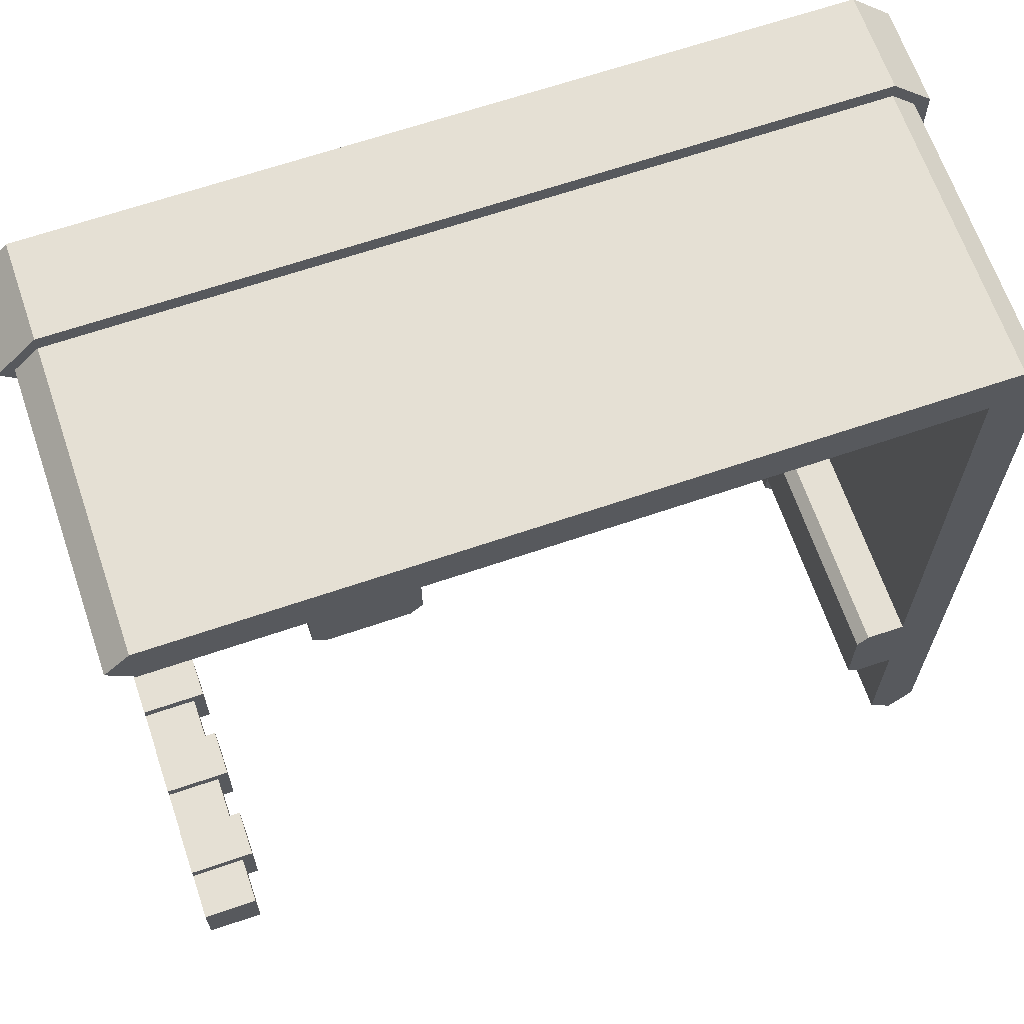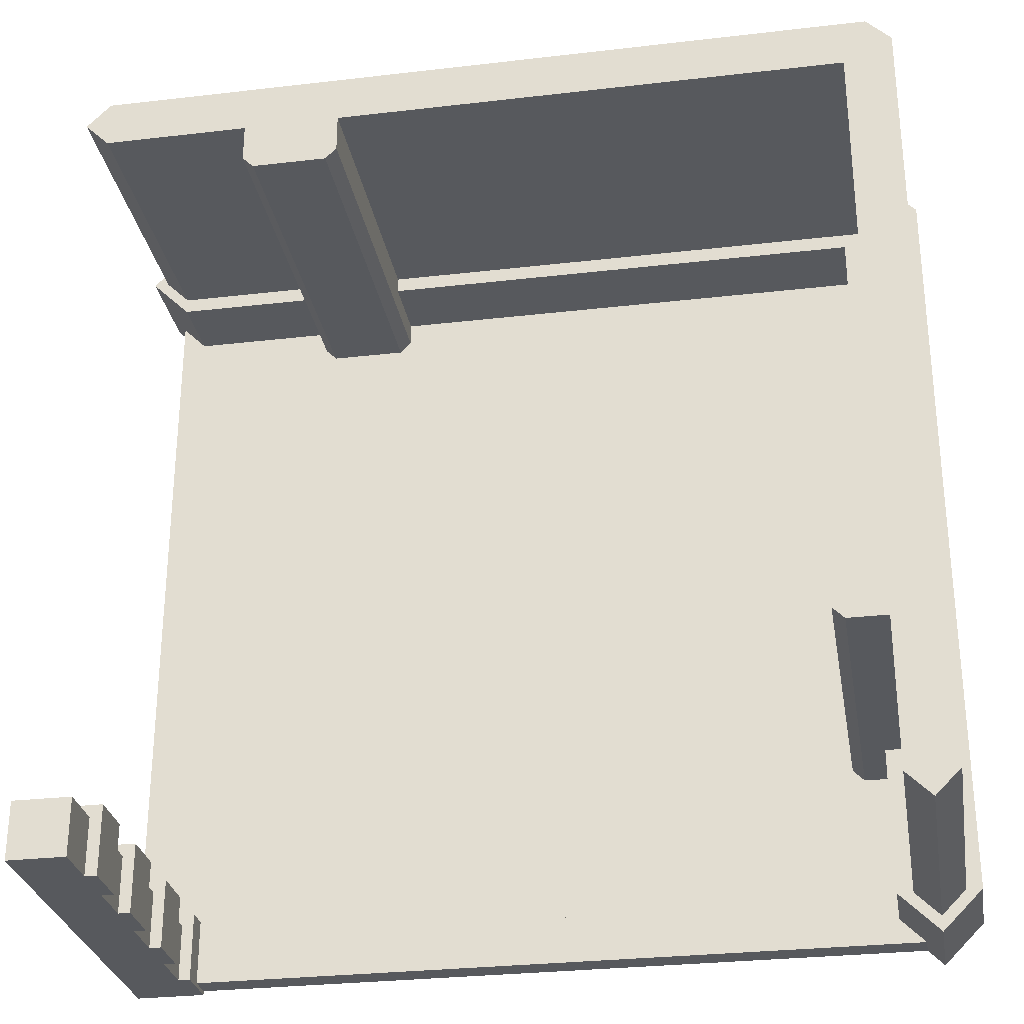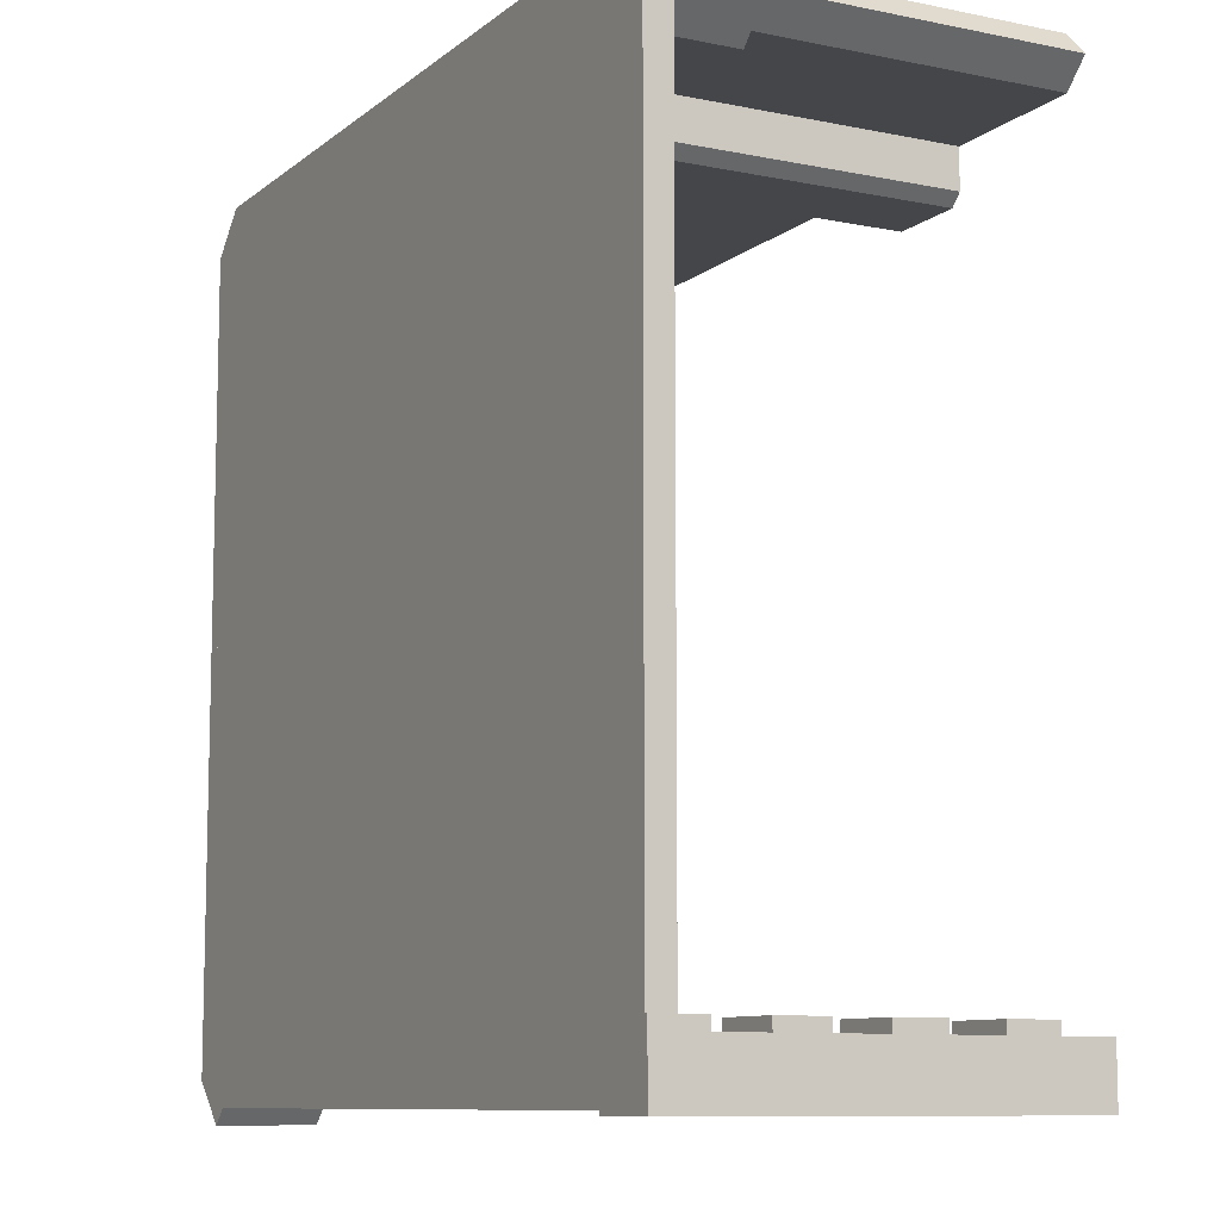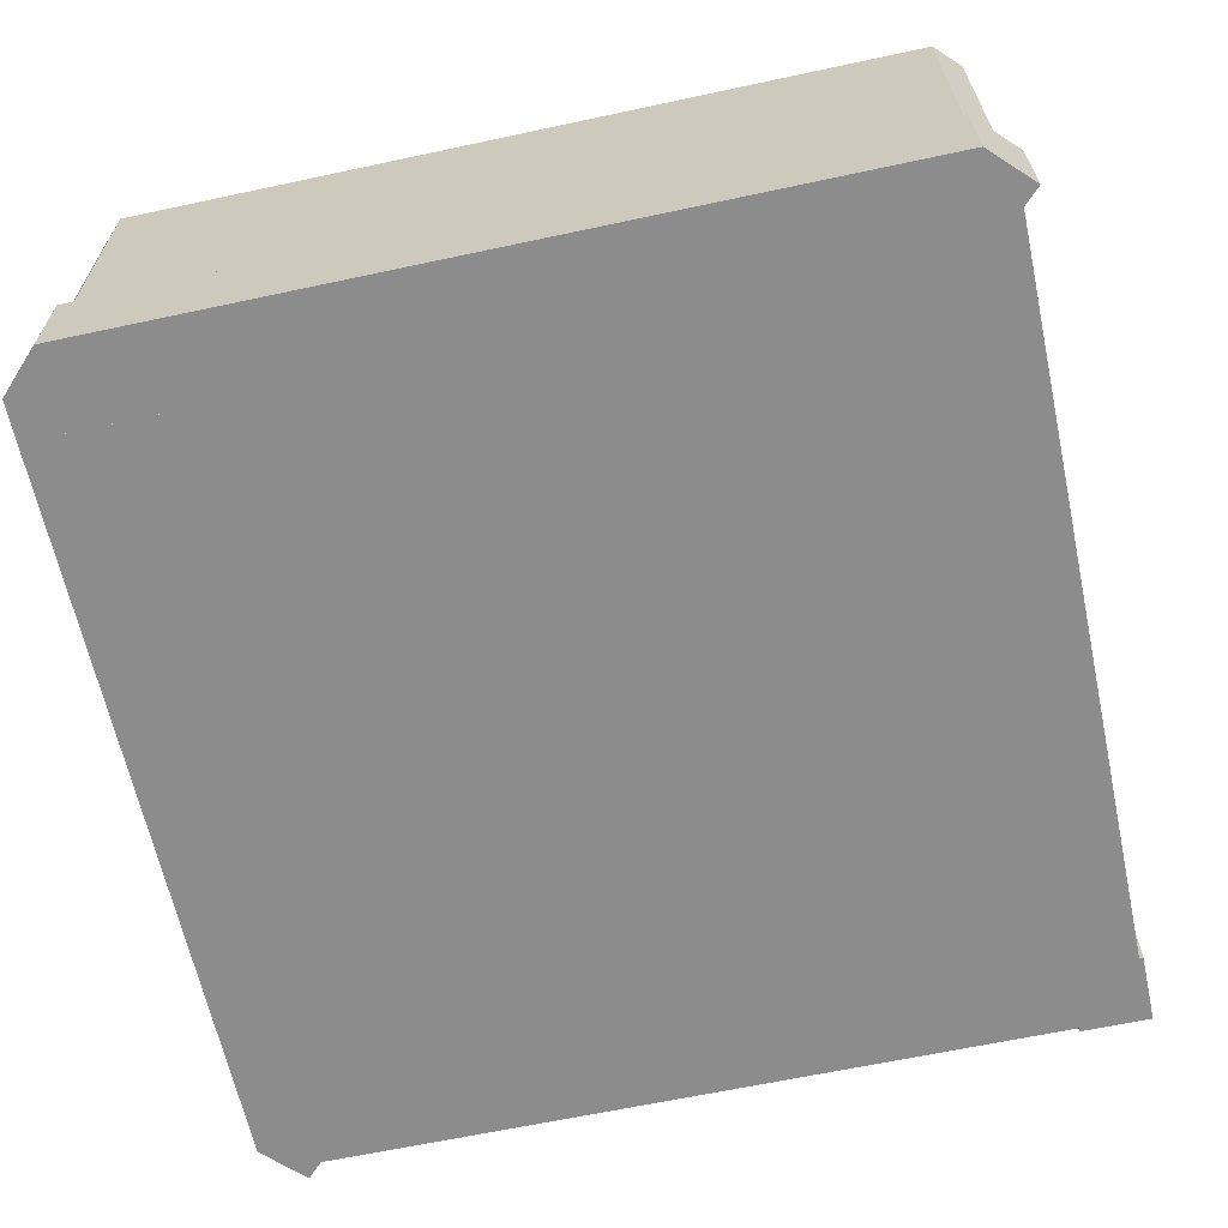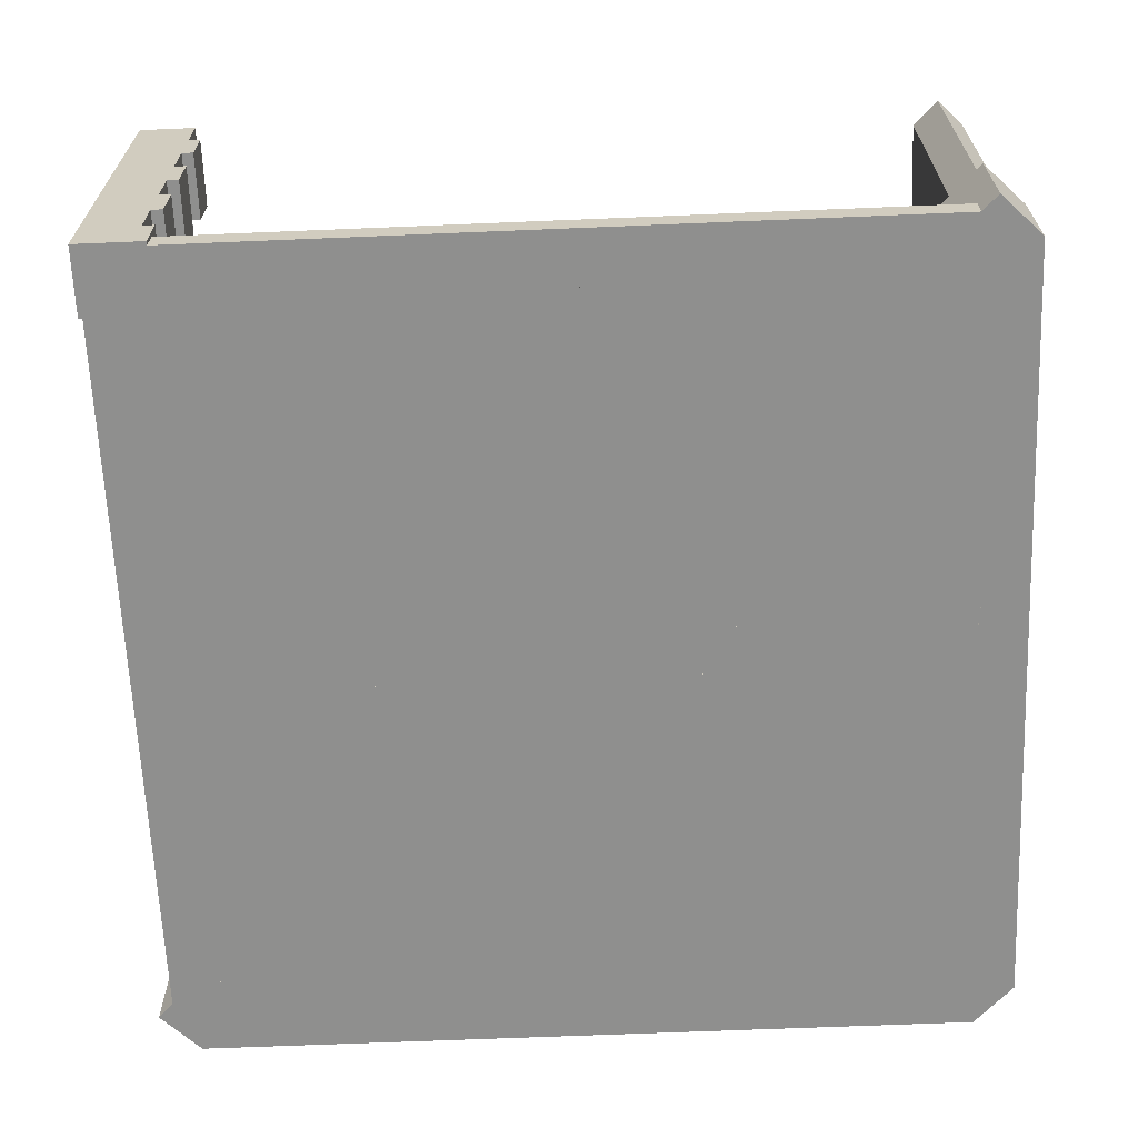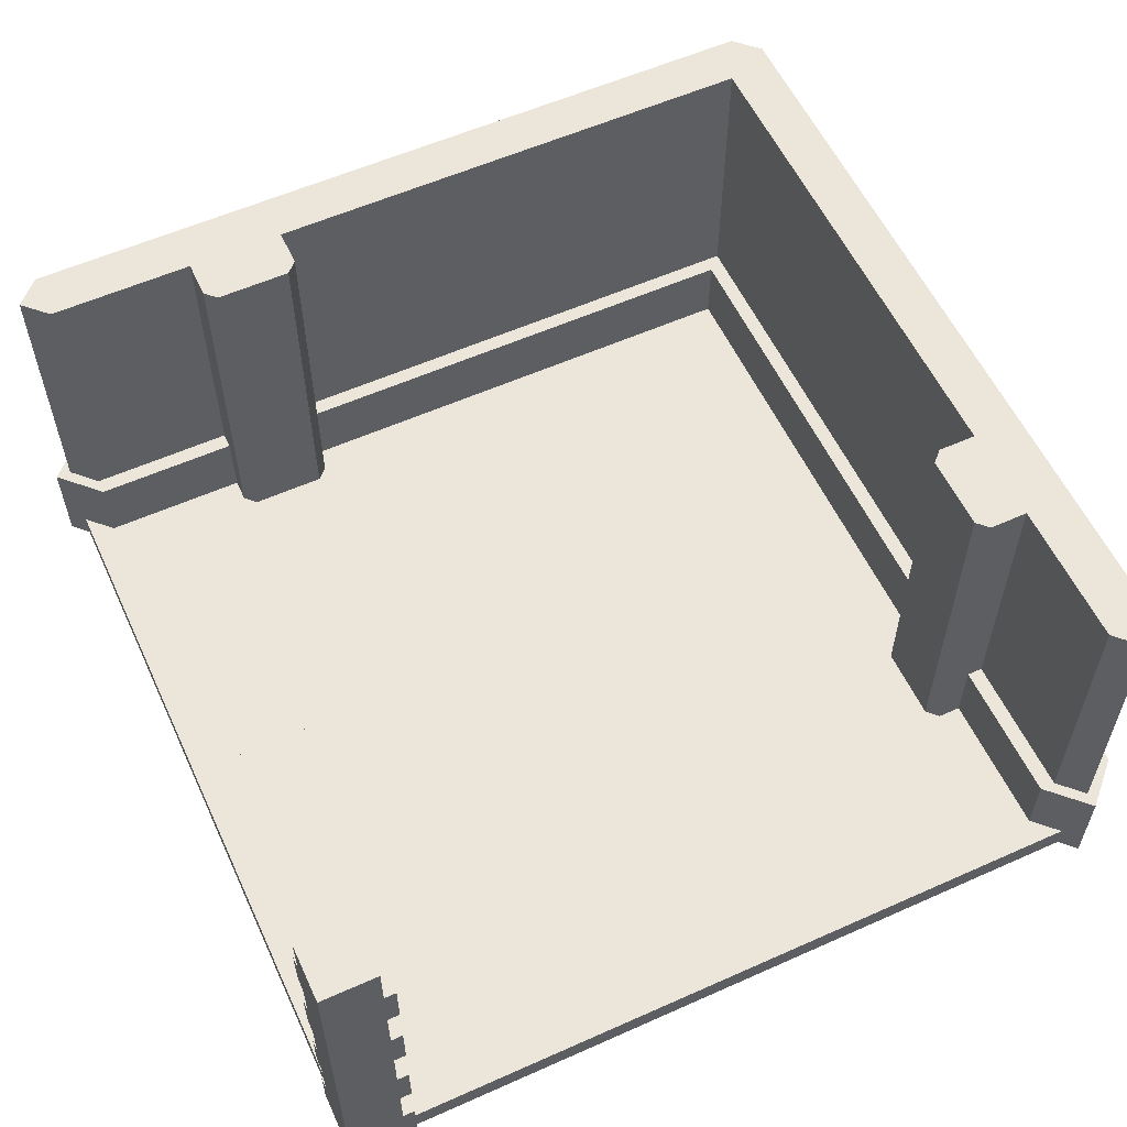
<metadata>
{"format":"obj","ext":"obj","renderer":"f3d","projection":"perspective","resolution":1024,"background":"white","views":[{"elev":65.9,"azim":161.1,"up":"+Z"},{"elev":-29.2,"azim":-170.2,"up":"+Z"},{"elev":-9.5,"azim":61.9,"up":"+Z"},{"elev":-64.2,"azim":12.2,"up":"+Y"},{"elev":-65.3,"azim":-177.6,"up":"+Y"},{"elev":57.6,"azim":155.2,"up":"+Y"}]}
</metadata>
<code>
g corner_01_0
v -0.5 0.25 1.603
v -0.5 0 1.603
v -1.5 0.25 1.603
v -1.5 0 1.603
v -0.3975 0.25 1.5
v -1.603 0.25 1.5
v -0.5 0.25 1.397
v -1.5 0.25 1.397
v -0.5 0 1.397
v -1.5 0 1.397
v -1.603 0 1.5
v -0.3975 -4.512e-17 1.5
v -1.603 0.25 1.5
v -1.603 0 1.5
v -1.603 0.25 0.5
v -1.603 0 0.5
v -1.5 0.25 0.3975
v -1.397 0.25 1.5
v -1.397 0.25 0.5
v -1.397 0 1.5
v -1.397 0 0.5
v -1.5 0 0.3975
v -1.5 -4.512e-17 1.603
v -1.5 4.512e-16 0.4375
v -1.5 1 0.4375
v -1.562 7.219e-16 0.5
v -1.562 1 0.5
v -1.5 6.768e-16 1.562
v -0.5 6.768e-16 1.562
v -1.562 4.061e-16 1.5
v -0.4375 4.512e-17 1.5
v -1.438 6.994e-16 1.438
v -1.438 7.219e-16 0.5
v -0.5 6.768e-16 1.438
v -1.438 1 0.5
v -0.4375 1 1.5
v -0.5 1 1.562
v -0.5 1 1.438
v -1.438 1 1.438
v -1.5 1 1.562
v -1.562 1 1.5
f 3 2 1
f 2 3 4
f 5 3 1
f 3 5 6
f 6 5 7
f 6 7 8
f 10 7 9
f 7 10 8
f 11 2 4
f 2 11 12
f 12 11 9
f 9 11 10
f 11 8 10
f 8 11 6
f 6 4 3
f 4 6 11
f 9 5 12
f 5 9 7
f 5 2 12
f 2 5 1
f 15 14 13
f 14 15 16
f 3 15 13
f 15 3 17
f 17 3 18
f 17 18 19
f 21 18 20
f 18 21 19
f 22 14 16
f 14 22 23
f 23 22 20
f 20 22 21
f 22 19 21
f 19 22 17
f 17 16 15
f 16 17 22
f 20 3 23
f 3 20 18
f 3 14 23
f 14 3 13
f 26 25 24
f 25 26 27
f 30 29 28
f 29 30 31
f 31 30 32
f 32 30 26
f 32 26 33
f 33 26 24
f 34 31 32
f 24 35 33
f 35 24 25
f 37 31 36
f 31 37 29
f 34 36 31
f 36 34 38
f 32 38 34
f 38 32 39
f 36 40 37
f 40 36 41
f 41 36 38
f 41 38 39
f 41 39 27
f 27 39 35
f 27 35 25
f 40 29 37
f 29 40 28
f 41 28 40
f 28 41 30
f 41 26 30
f 26 41 27
f 33 39 32
f 39 33 35
g floor_01_1
v -1.5 0 0.5625
v -1.562 0 -0.5
v -1.562 0 0.5
v -1.5 0 -0.5625
v -0.5 0 0.5625
v -0.5 0 -0.5625
v -0.4375 0 0.5
v -0.4375 0 -0.5
v -1.5 0.065 -0.5625
v -1.562 0.065 0.5
v -1.562 0.065 -0.5
v -1.5 0.065 0.5625
v -0.5 0.065 -0.5625
v -0.5 0.065 0.5625
v -0.4375 0.065 -0.5
v -0.4375 0.065 0.5
v -1.5 0 1.562
v -1.562 0 1.5
v -1.5 0 0.4375
v -0.5 0 1.562
v -0.5 0 0.4375
v -0.4375 0 1.5
v -1.5 0.065 0.4375
v -1.562 0.065 1.5
v -1.5 0.065 1.562
v -0.5 0.065 0.4375
v -0.5 0.065 1.562
v -0.4375 0.065 1.5
v -0.5625 0 0.5
v -0.5625 0 1.5
v 0.5 0 1.562
v 0.5 0 0.4375
v 0.5625 0 1.5
v 0.5625 0 0.5
v -0.5625 0.065 1.5
v -0.5625 0.065 0.5
v 0.5 0.065 0.4375
v 0.5 0.065 1.562
v 0.5625 0.065 0.5
v 0.5625 0.065 1.5
v -0.5625 0 -0.5
v 0.5 0 0.5625
v 0.5 0 -0.5625
v 0.5625 0 -0.5
v -0.5625 0.065 -0.5
v 0.5 0.065 -0.5625
v 0.5 0.065 0.5625
v 0.5625 0.065 -0.5
f 44 43 42
f 45 42 43
f 46 42 45
f 47 46 45
f 48 46 47
f 49 48 47
f 52 51 50
f 53 50 51
f 54 50 53
f 55 54 53
f 56 54 55
f 57 56 55
f 42 46 53
f 55 53 46
f 51 44 53
f 42 53 44
f 52 43 51
f 44 51 43
f 45 43 50
f 52 50 43
f 47 54 49
f 56 49 54
f 49 56 48
f 57 48 56
f 46 48 55
f 57 55 48
f 47 45 54
f 50 54 45
f 59 44 58
f 60 58 44
f 61 58 60
f 62 61 60
f 63 61 62
f 48 63 62
f 51 65 64
f 66 64 65
f 67 64 66
f 68 67 66
f 57 67 68
f 69 57 68
f 58 61 66
f 68 66 61
f 65 59 66
f 58 66 59
f 51 44 65
f 59 65 44
f 60 44 64
f 51 64 44
f 62 67 48
f 57 48 67
f 48 57 63
f 69 63 57
f 61 63 68
f 69 68 63
f 62 60 67
f 64 67 60
f 71 70 61
f 62 61 70
f 72 61 62
f 73 72 62
f 74 72 73
f 75 74 73
f 77 76 67
f 68 67 76
f 78 67 68
f 79 78 68
f 80 78 79
f 81 80 79
f 61 72 68
f 79 68 72
f 76 71 68
f 61 68 71
f 77 70 76
f 71 76 70
f 62 70 67
f 77 67 70
f 73 78 75
f 80 75 78
f 75 80 74
f 81 74 80
f 72 74 79
f 81 79 74
f 73 62 78
f 67 78 62
f 70 82 46
f 47 46 82
f 83 46 47
f 84 83 47
f 75 83 84
f 85 75 84
f 86 77 54
f 55 54 77
f 87 54 55
f 88 87 55
f 89 87 88
f 80 89 88
f 46 83 55
f 88 55 83
f 77 70 55
f 46 55 70
f 86 82 77
f 70 77 82
f 47 82 54
f 86 54 82
f 84 87 85
f 89 85 87
f 85 89 75
f 80 75 89
f 83 75 88
f 80 88 75
f 84 47 87
f 54 87 47
g wall_02_2
v -0.5 0 1.438
v -0.5 1 1.438
v -0.5625 1 1.5
v 0.5625 1 1.5
v 0.5 0 1.438
v 0.5 1 1.438
v -0.5 1 1.562
v 0.5 1 1.562
v 0.5 0.25 1.603
v 0.5 0 1.603
v -0.5 0.25 1.603
v -0.5 0 1.603
v 0.6025 0.25 1.5
v -0.6025 0.25 1.5
v 0.5 0.25 1.397
v 0.5 0 1.397
v -0.6025 0 1.5
v 0.6025 0 1.5
v 0.125 0 1.438
v 0.125 0 1.339
v -0.125 0 1.438
v -0.125 0 1.339
v -0.09634 0 1.31
v 0.09634 0 1.31
v 0.125 1 1.438
v -0.125 1 1.438
v 0.125 1 1.339
v -0.125 1 1.339
v 0.09634 1 1.31
v -0.09634 1 1.31
f 71 91 90
f 91 71 92
f 94 93 74
f 93 94 95
f 92 61 96
f 61 92 71
f 93 96 97
f 96 93 92
f 92 93 95
f 92 95 91
f 71 72 61
f 72 71 74
f 74 71 90
f 74 90 94
f 97 74 93
f 74 97 72
f 96 72 97
f 72 96 61
f 90 95 94
f 95 90 91
f 100 99 98
f 99 100 101
f 102 100 98
f 100 102 103
f 103 102 104
f 103 104 7
f 9 104 105
f 104 9 7
f 106 99 101
f 99 106 107
f 107 106 105
f 105 106 9
f 106 7 9
f 7 106 103
f 103 101 100
f 101 103 106
f 105 102 107
f 102 105 104
f 102 99 107
f 99 102 98
f 110 109 108
f 109 110 111
f 109 111 112
f 109 112 113
f 116 115 114
f 115 116 117
f 117 116 118
f 117 118 119
f 115 108 114
f 108 115 110
f 116 108 109
f 108 116 114
f 118 109 113
f 109 118 116
f 112 118 113
f 118 112 119
f 117 112 111
f 112 117 119
f 115 111 110
f 111 115 117
g wall_02_3
v -1.438 0 -0.5
v -1.438 1 -0.5
v -1.5 0 -0.5625
v -1.5 1 -0.5625
v -1.5 0 0.5625
v -1.5 1 0.5625
v -1.438 0 0.5
v -1.438 1 0.5
v -1.562 1 -0.5
v -1.562 0 -0.5
v -1.562 1 0.5
v -1.562 0 0.5
v -1.603 0.25 0.5
v -1.603 0 0.5
v -1.603 0.25 -0.5
v -1.603 0 -0.5
v -1.5 0.25 0.6025
v -1.5 0.25 -0.6025
v -1.397 0.25 0.5
v -1.397 0.25 -0.5
v -1.397 0 0.5
v -1.397 0 -0.5
v -1.5 0 -0.6025
v -1.5 0 0.6025
v -1.438 0 0.125
v -1.339 0 0.125
v -1.438 0 -0.125
v -1.339 0 -0.125
v -1.31 0 -0.09634
v -1.31 0 0.09634
v -1.438 1 0.125
v -1.438 1 -0.125
v -1.339 1 0.125
v -1.339 1 -0.125
v -1.31 1 0.09634
v -1.31 1 -0.09634
f 122 121 120
f 121 122 123
f 126 125 124
f 125 126 127
f 123 129 128
f 129 123 122
f 125 128 130
f 128 125 123
f 123 125 127
f 123 127 121
f 122 131 129
f 131 122 124
f 124 122 120
f 124 120 126
f 130 124 125
f 124 130 131
f 128 131 130
f 131 128 129
f 120 127 126
f 127 120 121
f 134 133 132
f 133 134 135
f 136 134 132
f 134 136 137
f 137 136 138
f 137 138 139
f 141 138 140
f 138 141 139
f 142 133 135
f 133 142 143
f 143 142 140
f 140 142 141
f 142 139 141
f 139 142 137
f 137 135 134
f 135 137 142
f 140 136 143
f 136 140 138
f 136 133 143
f 133 136 132
f 146 145 144
f 145 146 147
f 145 147 148
f 145 148 149
f 152 151 150
f 151 152 153
f 153 152 154
f 153 154 155
f 151 144 150
f 144 151 146
f 152 144 145
f 144 152 150
f 154 145 149
f 145 154 152
f 148 154 149
f 154 148 155
f 153 148 147
f 148 153 155
f 151 147 146
f 147 151 153
g wall_borderBricks_5
v 0.4275 0.875 -0.4275
v 0.4275 0.875 -0.5725
v 0.4275 1 -0.4275
v 0.4275 1 -0.5725
v 0.3975 0.25 -0.3975
v 0.3975 0.25 -0.5725
v 0.3975 0.375 -0.3975
v 0.3975 0.375 -0.5725
v 0.4275 0.25 -0.5725
v 0.4275 0.375 -0.5725
v 0.4275 0.5 -0.5725
v 0.4275 0.625 -0.5725
v 0.3975 0.5 -0.5725
v 0.3975 0.625 -0.5725
v 0.4275 0.75 -0.5725
v 0.3975 0.75 -0.5725
v 0.3975 0.875 -0.5725
v 0.5725 1 -0.5725
v 0.4275 0.125 -0.5725
v 0.5725 0 -0.5725
v 0.3975 0 -0.5725
v 0.3975 0.125 -0.5725
v 0.5725 0.75 -0.3975
v 0.4275 0.75 -0.4275
v 0.3975 0.75 -0.3975
v 0.5725 0.75 -0.4275
v 0.5725 1 -0.4275
v 0.5725 0.875 -0.4275
v 0.5725 0.25 -0.3975
v 0.4275 0.25 -0.4275
v 0.5725 0.25 -0.4275
v 0.5725 0.625 -0.4275
v 0.4275 0.625 -0.4275
v 0.5725 0.875 -0.3975
v 0.3975 0.875 -0.3975
v 0.5725 0 -0.3975
v 0.5725 0.125 -0.4275
v 0.5725 0.125 -0.3975
v 0.5725 0.375 -0.4275
v 0.5725 0.5 -0.4275
v 0.5725 0.5 -0.3975
v 0.5725 0.625 -0.3975
v 0.5725 0.375 -0.3975
v 0.3975 0.625 -0.3975
v 0.3975 0.5 -0.3975
v 0.4275 0.125 -0.4275
v 0.4275 0.375 -0.4275
v 0.4275 0.5 -0.4275
v 0.3975 0 -0.3975
v 0.3975 0.125 -0.3975
f 158 157 156
f 157 158 159
f 162 161 160
f 161 162 163
f 161 165 164
f 165 161 163
f 168 167 166
f 167 168 169
f 171 157 170
f 157 171 172
f 174 159 173
f 175 174 173
f 174 175 176
f 174 176 177
f 159 174 164
f 159 164 165
f 159 165 166
f 159 166 167
f 159 167 170
f 159 170 157
f 180 179 178
f 179 180 171
f 179 171 170
f 181 178 179
f 158 183 182
f 183 158 156
f 173 158 182
f 158 173 159
f 160 185 184
f 185 160 161
f 185 161 164
f 186 184 185
f 179 187 181
f 187 179 188
f 183 190 189
f 190 183 156
f 190 156 172
f 172 156 157
f 175 192 191
f 192 175 173
f 191 192 193
f 192 173 186
f 186 173 194
f 186 194 184
f 194 173 195
f 195 173 196
f 196 173 187
f 187 173 181
f 181 173 178
f 178 173 183
f 183 173 182
f 189 178 183
f 197 196 187
f 198 184 194
f 179 167 188
f 167 179 170
f 187 199 197
f 199 187 188
f 199 188 169
f 169 188 167
f 199 196 197
f 196 199 200
f 190 171 180
f 171 190 172
f 185 192 186
f 192 185 201
f 185 174 201
f 174 185 164
f 194 162 198
f 162 194 202
f 162 202 163
f 163 202 165
f 203 165 202
f 165 203 166
f 162 184 198
f 184 162 160
f 190 178 189
f 178 190 180
f 199 168 200
f 168 199 169
f 200 203 196
f 203 200 168
f 203 168 166
f 195 196 203
f 203 194 195
f 194 203 202
f 205 176 204
f 176 205 177
f 192 205 193
f 205 192 201
f 205 201 177
f 177 201 174
f 176 191 204
f 191 176 175
f 205 191 193
f 191 205 204

</code>
